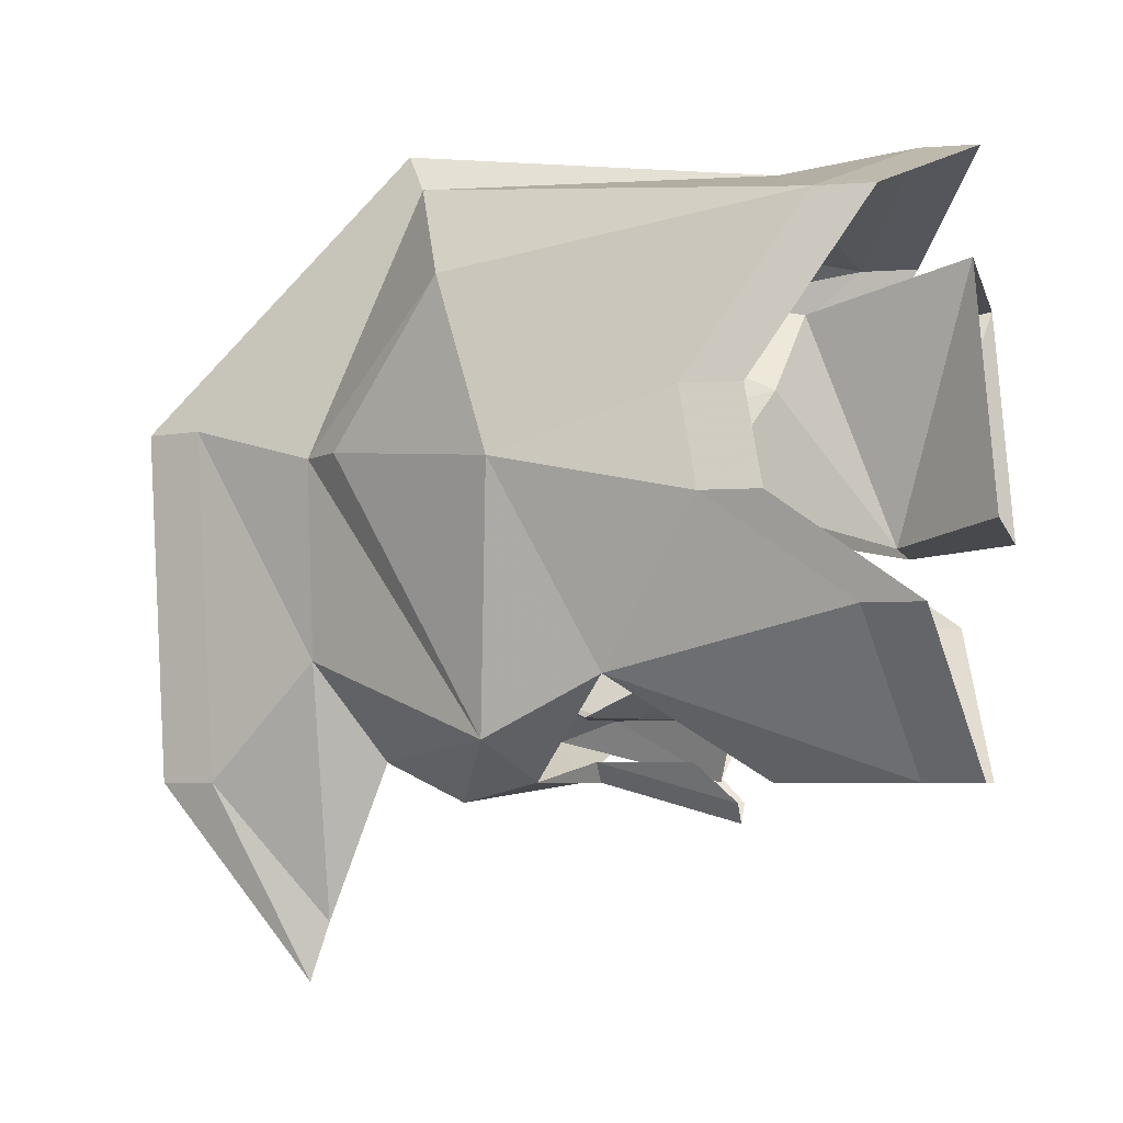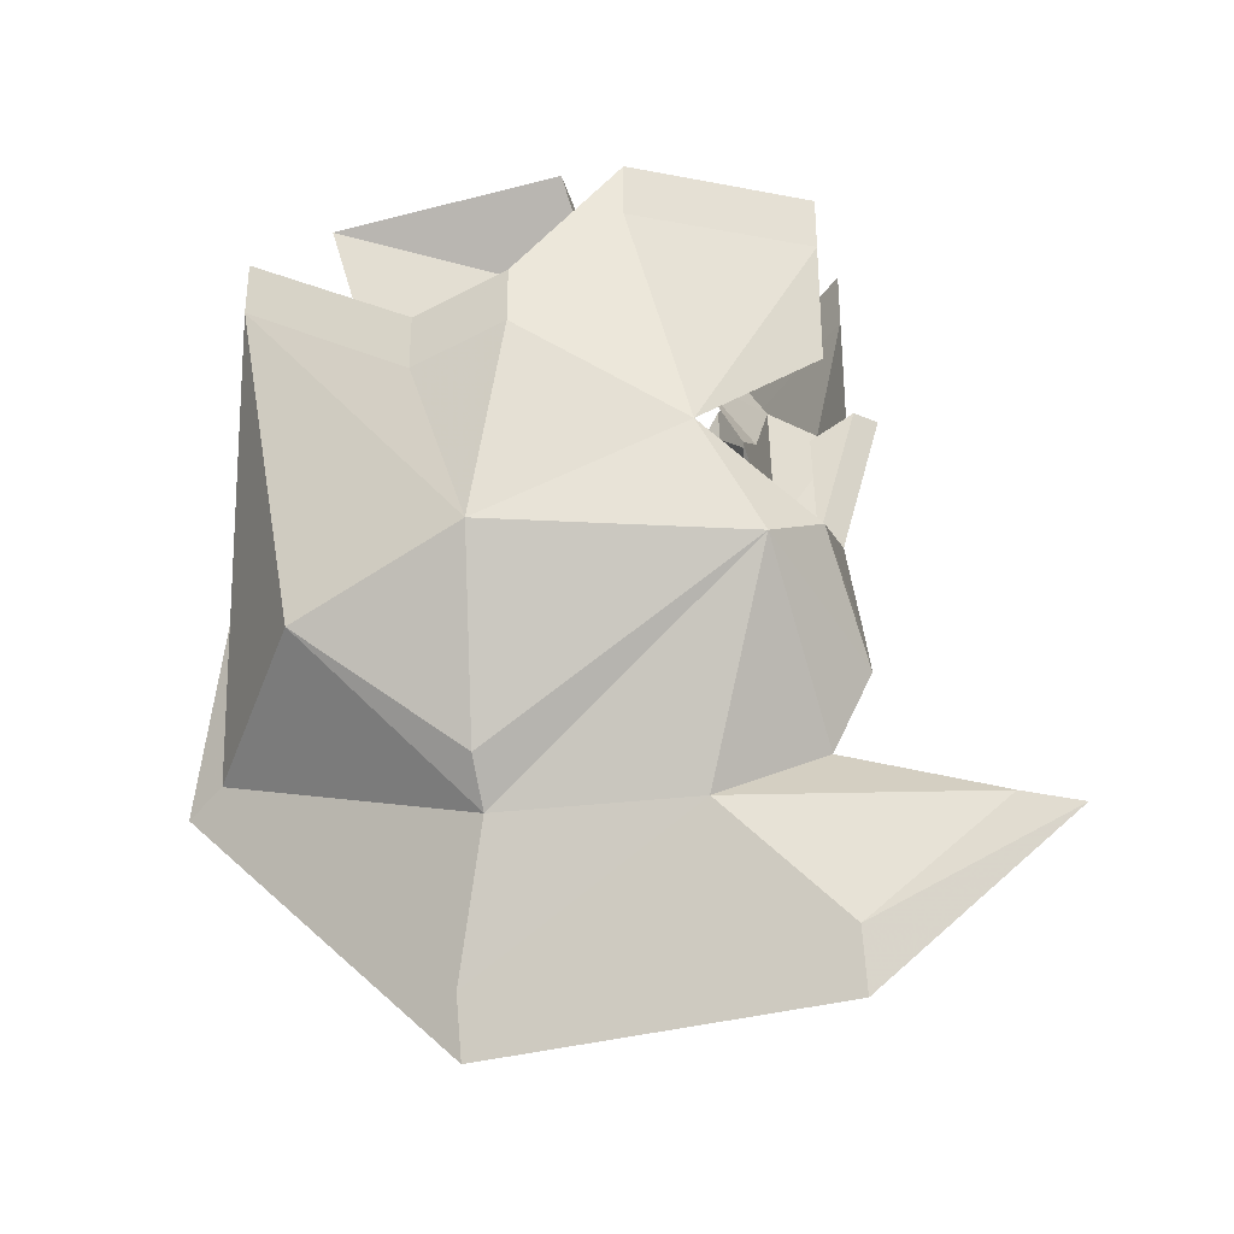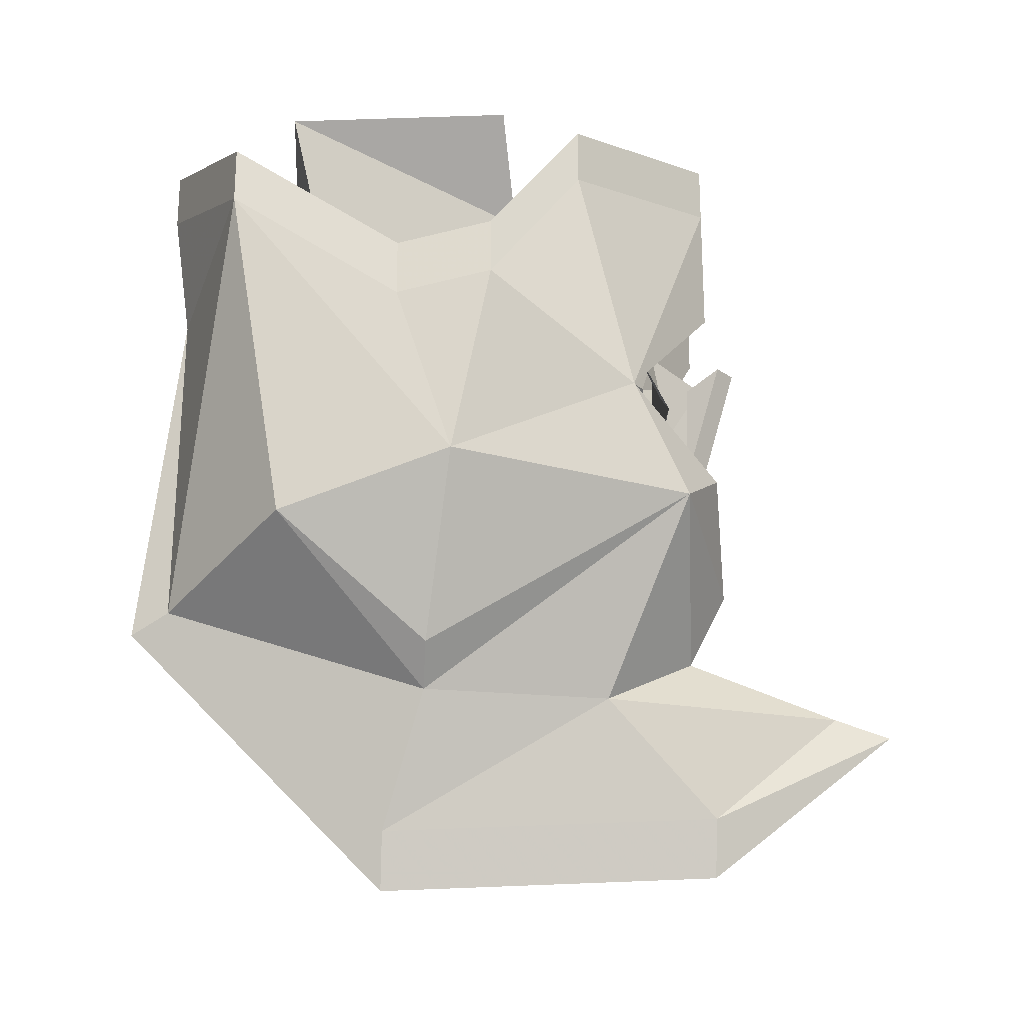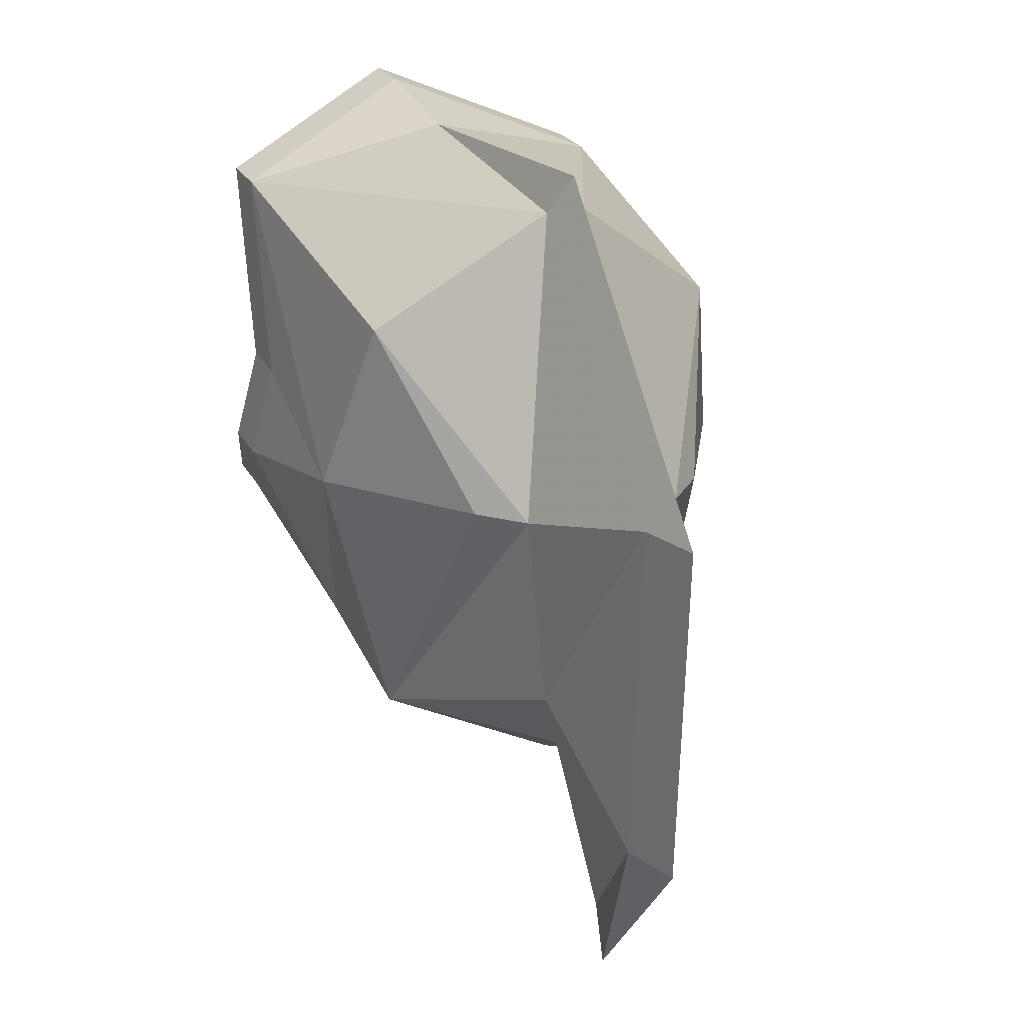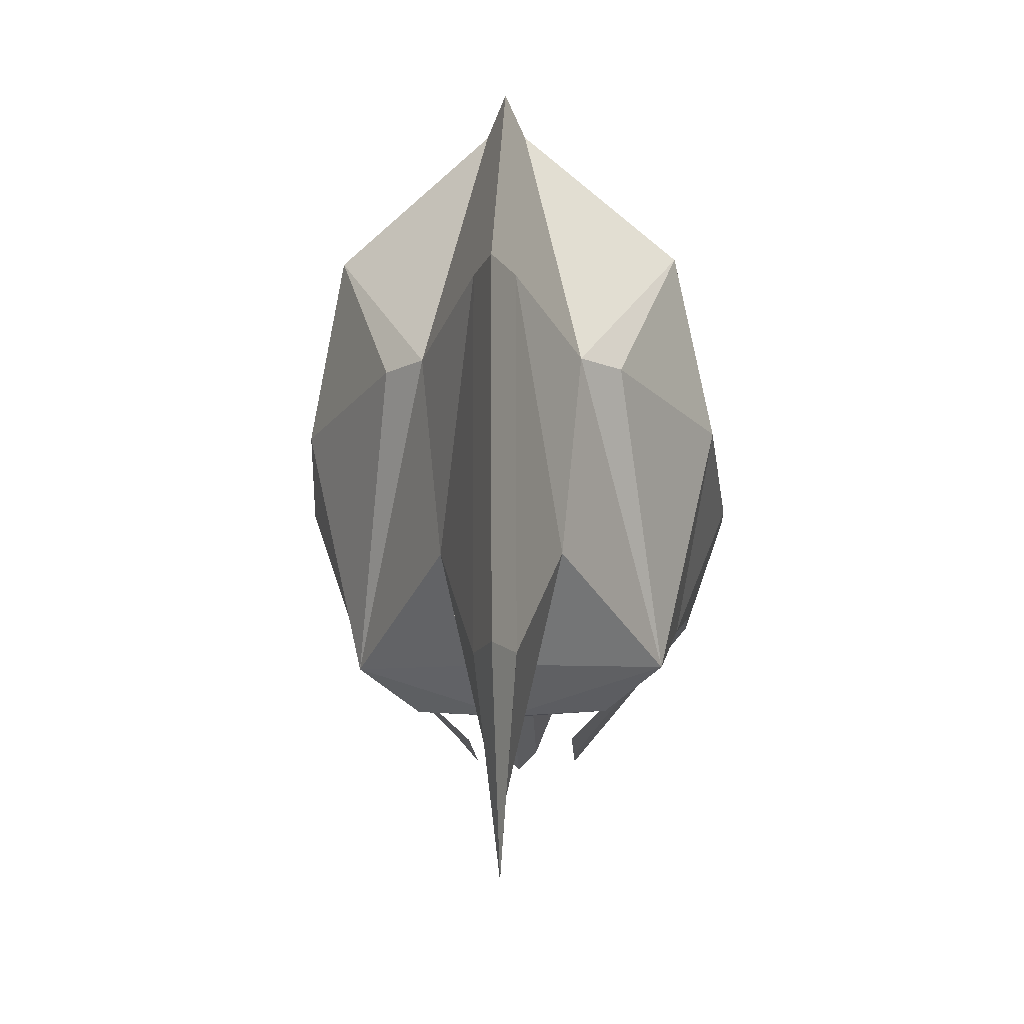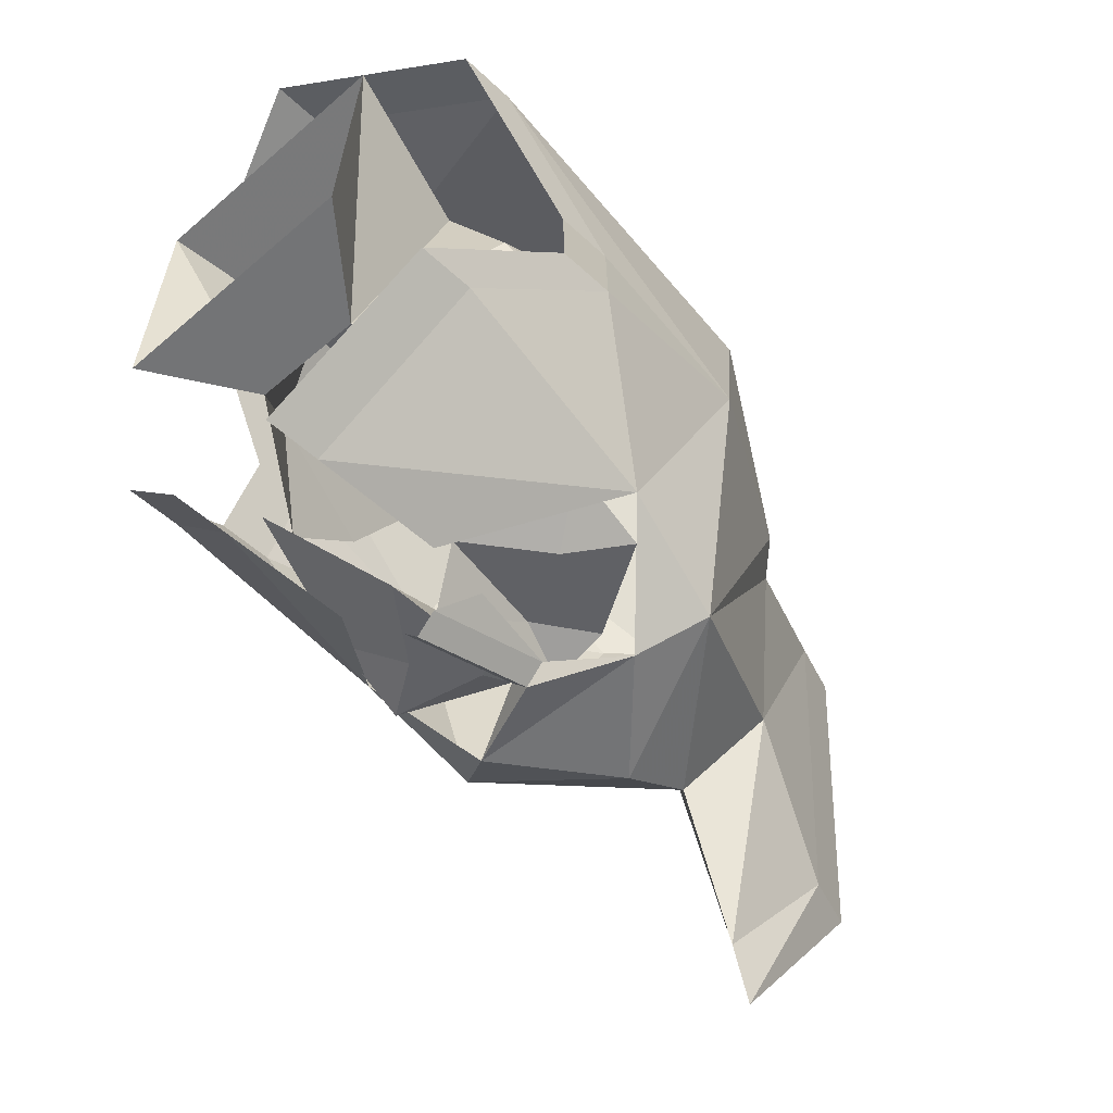
<metadata>
{"format":"obj","ext":"obj","renderer":"f3d","projection":"perspective","resolution":1024,"background":"white","views":[{"elev":-5.0,"azim":103.2,"up":"+Z"},{"elev":-33.1,"azim":105.0,"up":"+Y"},{"elev":-22.7,"azim":85.9,"up":"+Y"},{"elev":24.0,"azim":-22.0,"up":"+Z"},{"elev":-13.5,"azim":2.5,"up":"+Z"},{"elev":-49.1,"azim":-136.2,"up":"+Z"}]}
</metadata>
<code>
v 0.03906 -1.422 -0.1328
v 0.0625 -1.43 -0.1328
v 0.007812 -1.43 -0.1328
v 0.03906 -1.414 -0.1328
v 0.0625 -1.398 -0.1172
v 0.01562 -1.383 -0.1328
v 0.04688 -1.344 -0.1016
v 0.02344 -1.438 -0.1328
v 0.02344 -1.453 -0.125
v 0 -1.453 -0.1406
v 0 -1.422 -0.1484
v 0 -1.391 -0.1562
v -0.007812 -1.43 -0.1328
v -0.0625 -1.43 -0.1328
v -0.03906 -1.422 -0.1328
v -0.03906 -1.414 -0.1328
v -0.01562 -1.383 -0.1328
v -0.02344 -1.453 -0.1328
v -0.02344 -1.438 -0.1328
v 0.05469 -1.289 0.03125
v 0.03906 -1.352 0.01562
v 0.02344 -1.32 -0.07031
v 0.05469 -1.281 -0.0625
v -0.05469 -1.281 -0.0625
v -0.02344 -1.32 -0.07031
v -0.05469 -1.289 0.03125
v -0.03906 -1.352 0.01562
v -0.04688 -1.344 -0.1016
v -0.0625 -1.398 -0.1172
v 0.02344 -1.312 -0.1562
v 0.07812 -1.328 -0.09375
v 0.07031 -1.422 -0.1172
v 0.02344 -1.367 -0.1562
v 0.09375 -1.383 -0.05469
v 0.08594 -1.461 -0.03906
v 0.0625 -1.469 -0.1406
v 0.03906 -1.453 -0.1562
v 0 -1.492 -0.1641
v -0.03906 -1.453 -0.1562
v 0 -1.438 -0.1562
v 0.007812 -1.438 -0.1484
v 0.007812 -1.383 -0.1641
v 0.01562 -1.398 -0.1484
v -0.02344 -1.312 -0.1562
v -0.02344 -1.367 -0.1562
v -0.07031 -1.422 -0.1172
v -0.07812 -1.328 -0.09375
v -0.07812 -1.305 -0.09375
v -0.02344 -1.289 -0.1562
v -0.08594 -1.461 -0.03906
v -0.09375 -1.383 -0.05469
v -0.09375 -1.359 -0.05469
v -0.0625 -1.469 -0.1406
v -0.04688 -1.531 -0.03125
v -0.07031 -1.484 0.03125
v -0.07812 -1.344 0.05469
v -0.08594 -1.391 -0.01562
v -0.08594 -1.367 -0.01562
v 0.07031 -1.484 0.03125
v 0.07812 -1.344 0.05469
v 0.007812 -1.508 0.07812
v 0.03125 -1.547 -0.03125
v 0.04688 -1.531 -0.03125
v 0.02344 -1.547 -0.1094
v 0 -1.523 -0.1484
v -0.02344 -1.547 -0.1094
v 0 -1.547 -0.2109
v -0.007812 -1.594 -0.1562
v -0.007812 -1.602 -0.01562
v -0.03125 -1.547 -0.03125
v -0.007812 -1.508 0.07812
v 0 -1.516 0.09375
v 0 -1.367 0.07812
v 0 -1.312 0.08594
v 0 -1.289 0.08594
v -0.07812 -1.32 0.05469
v 0.07812 -1.32 0.05469
v -0.007812 -1.438 -0.1484
v -0.01562 -1.398 -0.1484
v -0.007812 -1.383 -0.1641
v 0 -1.383 -0.1719
v 0.007812 -1.594 -0.1562
v 0 -1.555 -0.2344
v 0 -1.617 -0.1562
v 0 -1.625 -0.01562
v 0.007812 -1.602 -0.01562
v 0.08594 -1.391 -0.01562
v 0.09375 -1.359 -0.05469
v 0.08594 -1.367 -0.01562
v 0.0625 -1.359 -0.01562
v 0.0625 -1.461 0.03125
v 0.07812 -1.414 -0.03125
v 0.07812 -1.383 -0.05469
v -0.0625 -1.359 -0.01562
v -0.0625 -1.461 0.03125
v -0.07812 -1.414 -0.03125
v -0.07812 -1.383 -0.05469
v 0.02344 -1.289 -0.1562
v 0.07812 -1.305 -0.09375
f 1 2 3
f 2 8 3
f 13 14 15
f 13 19 14
f 1 3 4
f 1 4 2
f 2 4 5
f 5 4 6
f 5 6 7
f 3 8 9
f 3 9 10
f 3 10 11
f 3 11 12
f 3 12 6
f 3 6 4
f 13 15 16
f 13 16 17
f 13 17 12
f 13 12 11
f 13 11 10
f 13 10 18
f 13 18 19
f 14 19 18
f 20 21 22
f 20 22 23
f 23 22 24
f 24 22 25
f 24 25 26
f 26 25 27
f 26 27 21
f 26 21 20
f 28 17 29
f 29 17 16
f 29 16 14
f 14 16 15
f 9 8 2
f 90 22 21
f 90 21 91
f 90 91 92
f 90 92 93
f 90 93 22
f 27 25 94
f 27 94 95
f 27 95 91
f 27 91 21
f 96 94 97
f 97 94 25
f 94 96 95
f 30 31 32
f 30 32 33
f 32 31 34
f 32 34 35
f 37 39 40
f 37 40 41
f 44 45 46
f 44 46 47
f 46 50 51
f 46 51 47
f 50 56 57
f 50 57 51
f 66 65 67
f 78 40 39
f 64 67 65
f 87 60 35
f 87 35 34
f 32 35 36
f 32 36 37
f 37 36 38
f 37 38 39
f 41 40 42
f 46 53 50
f 50 53 54
f 50 54 55
f 50 55 56
f 59 35 60
f 59 63 35
f 35 63 36
f 38 53 39
f 39 53 46
f 78 80 81
f 78 81 40
f 42 40 81
f 41 42 43
f 59 60 61
f 59 61 62
f 59 62 63
f 36 63 62
f 36 62 64
f 36 64 65
f 36 65 38
f 38 65 53
f 66 67 68
f 66 68 69
f 66 69 70
f 66 70 53
f 66 53 65
f 71 55 70
f 71 70 69
f 71 73 56
f 71 56 55
f 73 74 56
f 55 54 70
f 70 54 53
f 73 60 74
f 78 79 80
f 67 64 82
f 73 61 60
f 64 86 82
f 64 62 86
f 86 62 61
f 44 47 48
f 44 48 49
f 47 51 52
f 47 52 48
f 51 57 58
f 51 58 52
f 71 69 72
f 71 72 73
f 56 74 75
f 56 75 76
f 56 76 57
f 57 76 58
f 74 60 77
f 74 77 75
f 67 82 83
f 67 83 68
f 68 83 84
f 68 84 69
f 69 84 85
f 69 85 72
f 72 85 86
f 72 86 61
f 72 61 73
f 82 86 85
f 82 85 84
f 82 84 83
f 87 34 88
f 87 88 89
f 87 89 60
f 60 89 77
f 31 30 98
f 31 98 99
f 31 99 34
f 34 99 88

</code>
